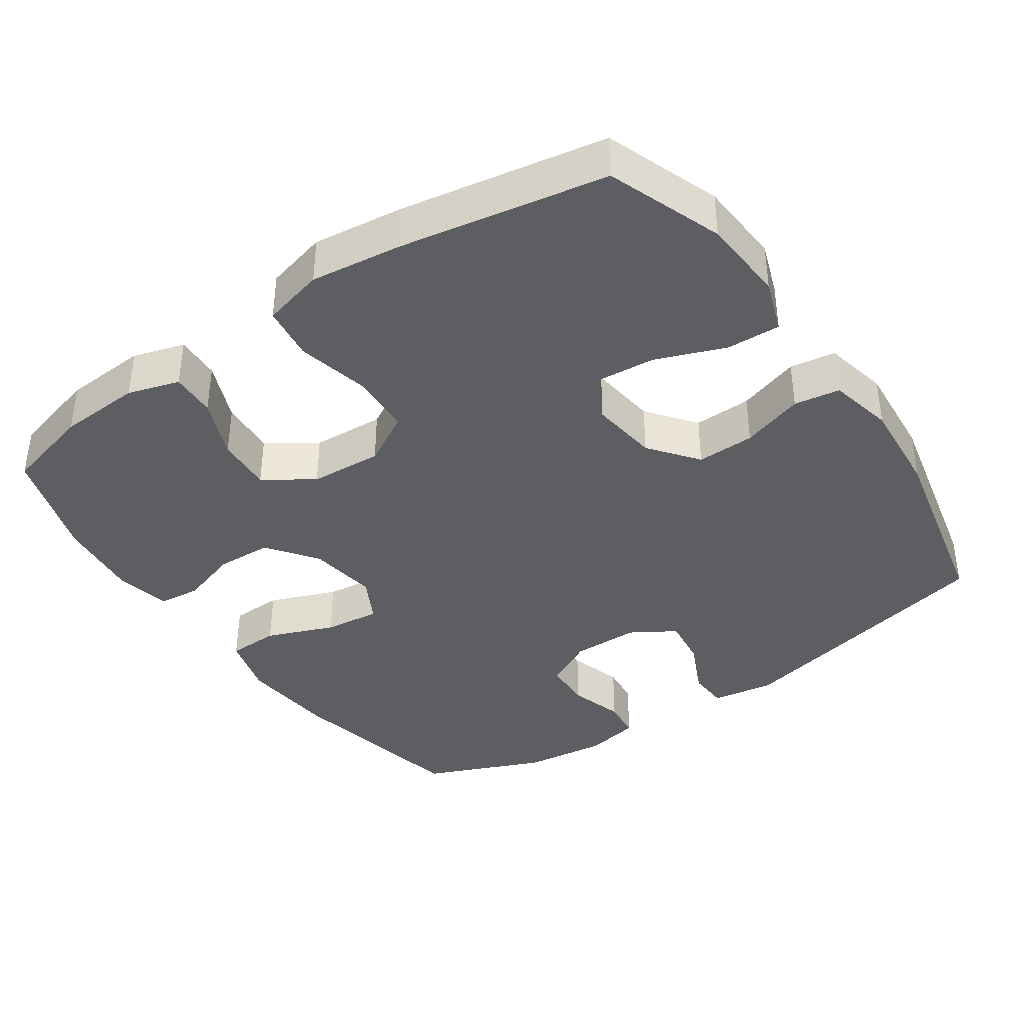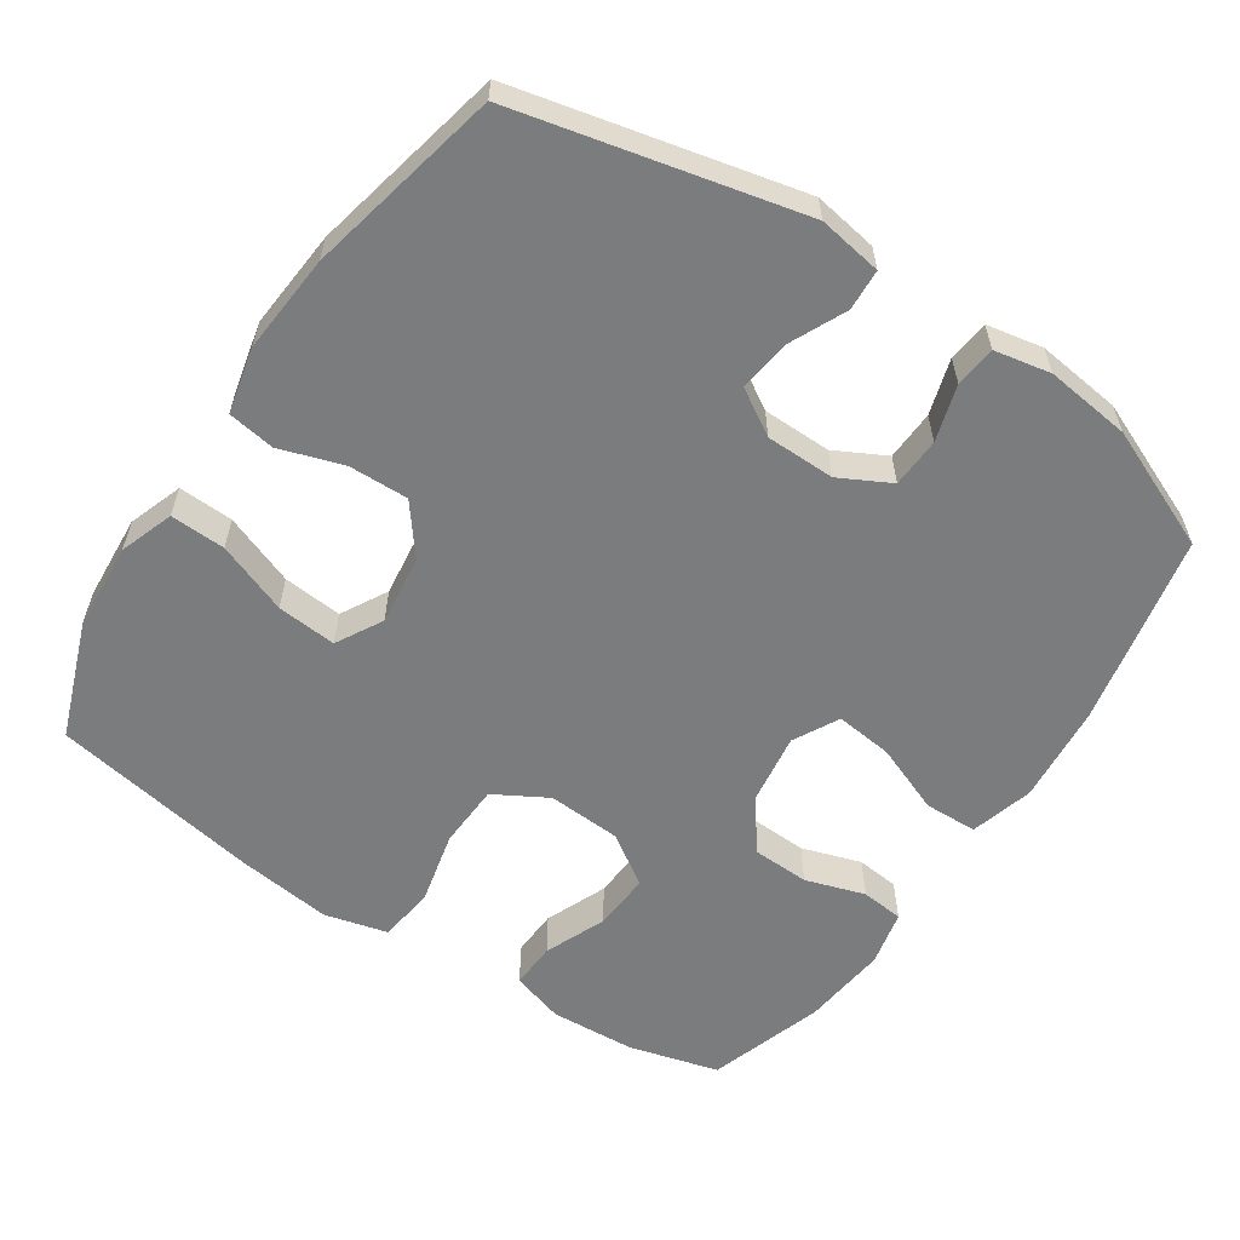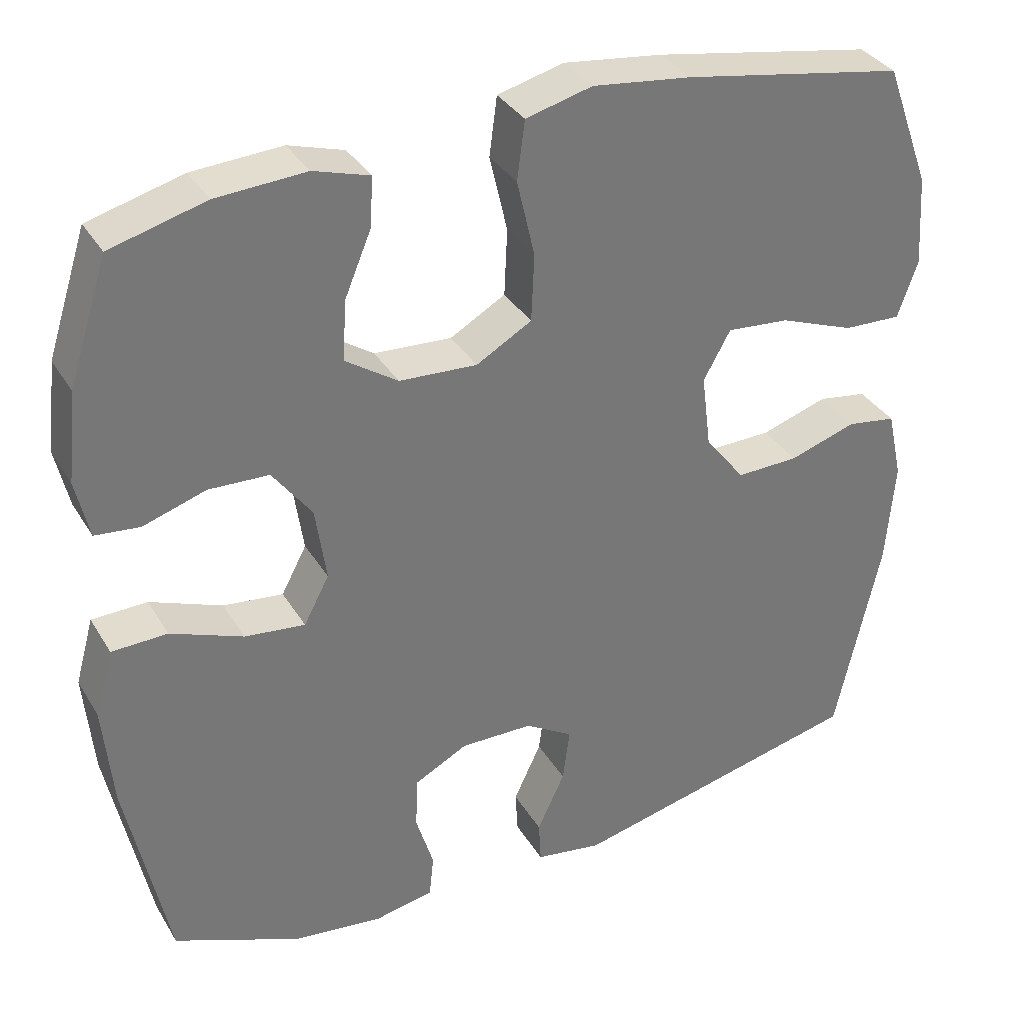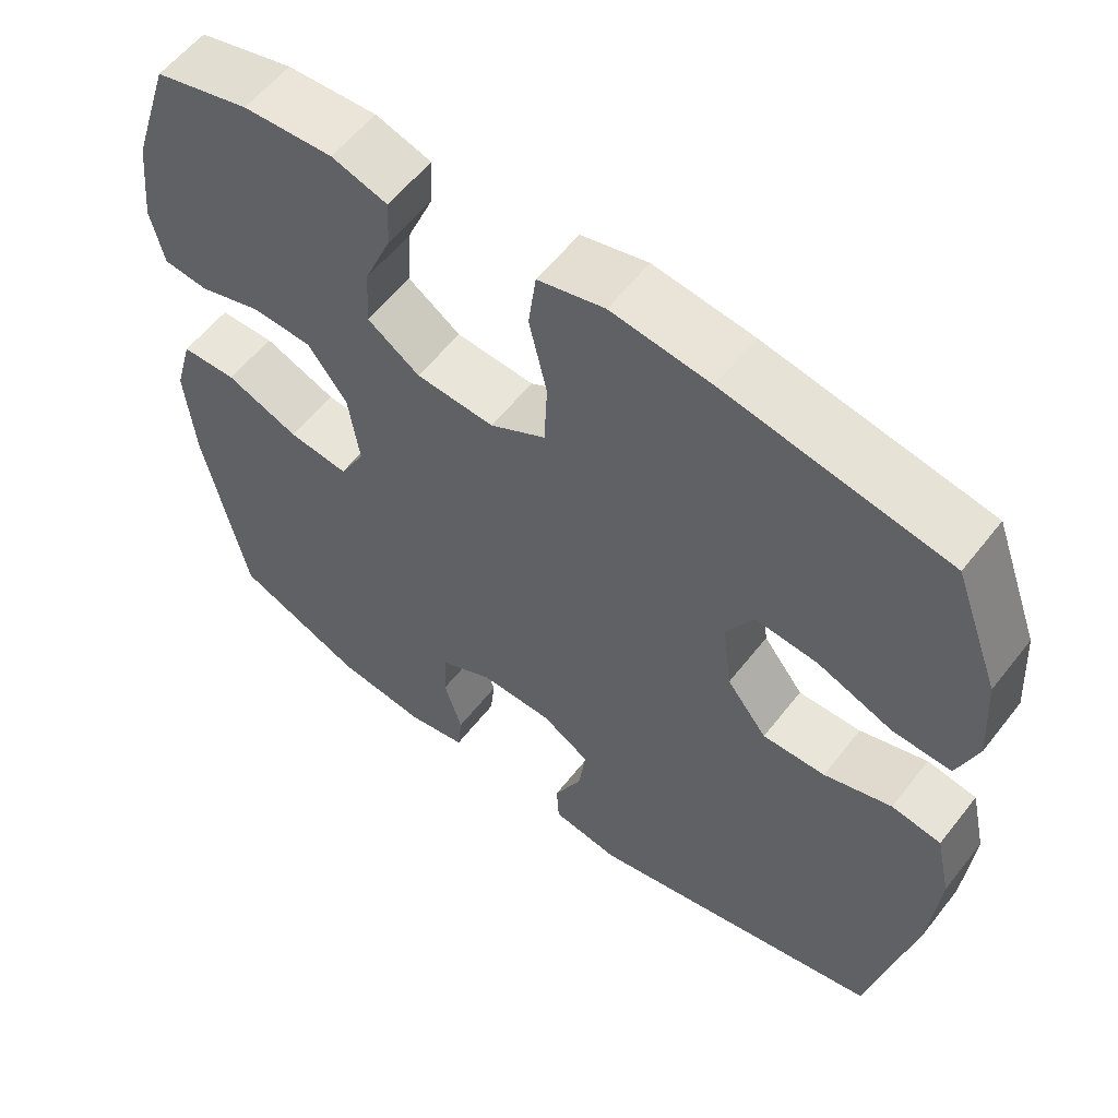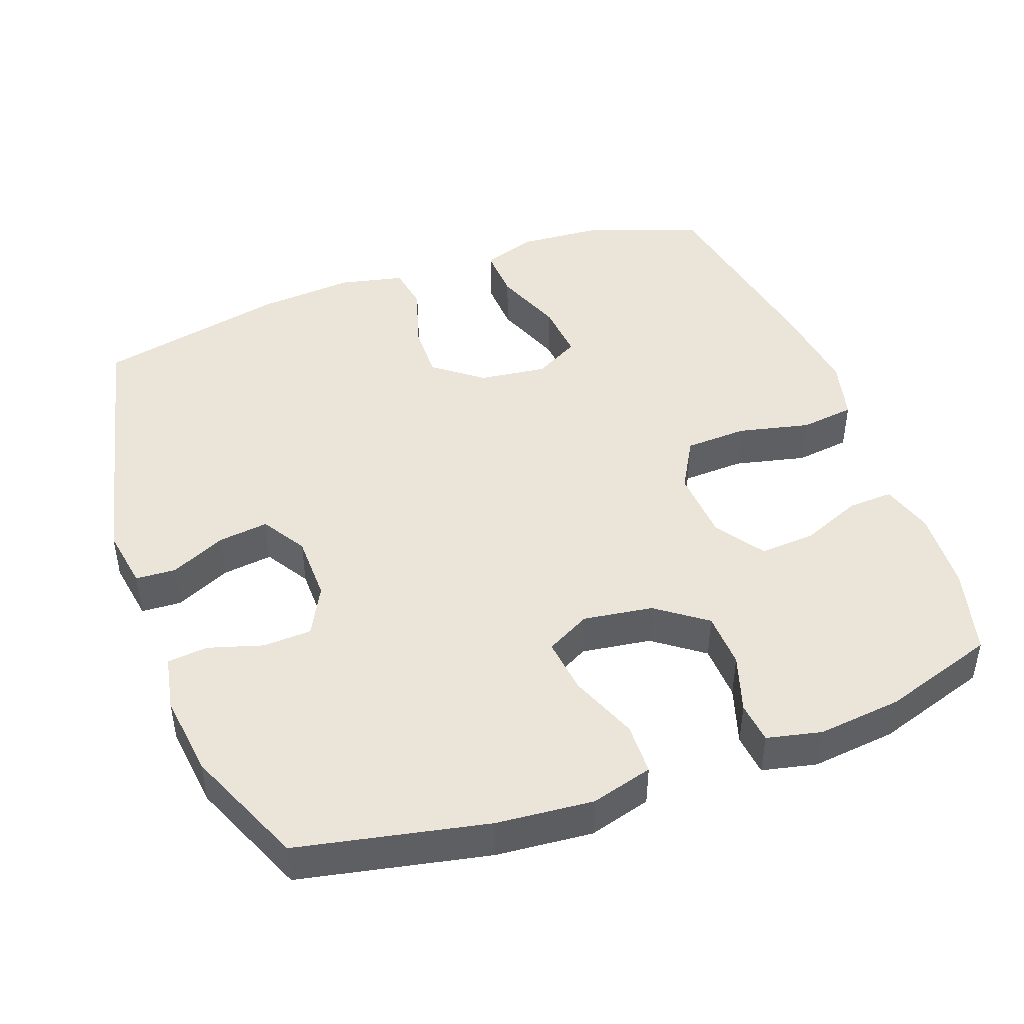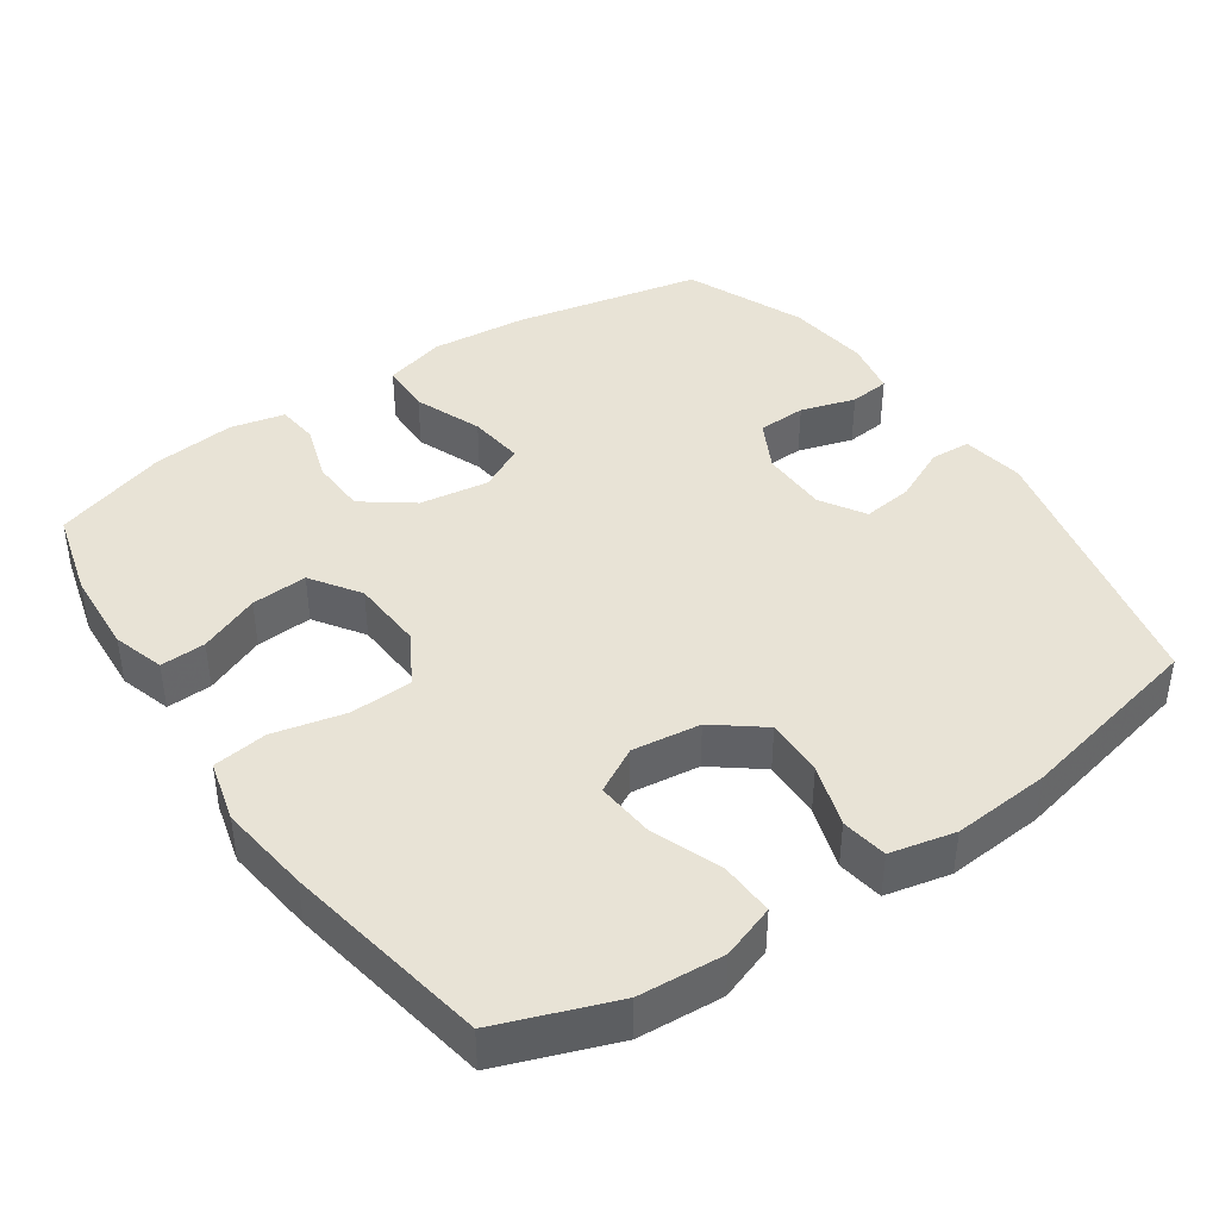
<metadata>
{"format":"obj","ext":"obj","renderer":"f3d","projection":"perspective","resolution":1024,"background":"white","views":[{"elev":-38.8,"azim":34.5,"up":"+Y"},{"elev":-58.6,"azim":146.3,"up":"+Y"},{"elev":34.5,"azim":-27.0,"up":"+Z"},{"elev":58.0,"azim":37.7,"up":"+Z"},{"elev":45.2,"azim":-110.1,"up":"+Y"},{"elev":41.4,"azim":55.6,"up":"+Y"}]}
</metadata>
<code>
v -0.5 0.07 0.5
v -0.377 0.07 0.533
v -0.261 0.07 0.54
v -0.189 0.07 0.518
v -0.192 0.07 0.455
v -0.227 0.07 0.371
v -0.232 0.07 0.293
v -0.164 0.07 0.247
v -0.063 0.07 0.241
v 0.009 0.07 0.282
v 0.013 0.07 0.369
v -0.01 0.07 0.469
v 0 0.07 0.545
v 0.086 0.07 0.567
v 0.214 0.07 0.551
v 0.5 0.07 0.5
v 0.559 0.07 0.34
v 0.567 0.07 0.222
v 0.541 0.07 0.148
v 0.466 0.07 0.151
v 0.369 0.07 0.188
v 0.288 0.07 0.195
v 0.253 0.07 0.132
v 0.265 0.07 0.037
v 0.317 0.07 -0.03
v 0.398 0.07 -0.028
v 0.485 0.07 0
v 0.549 0.07 -0.01
v 0.569 0.07 -0.1
v 0.558 0.07 -0.235
v 0.5 0.07 -0.5
v 0.115 0.07 -0.589
v 0.028 0.07 -0.575
v 0.025 0.07 -0.519
v 0.061 0.07 -0.442
v 0.07 0.07 -0.372
v 0.008 0.07 -0.334
v -0.086 0.07 -0.333
v -0.155 0.07 -0.369
v -0.158 0.07 -0.437
v -0.135 0.07 -0.513
v -0.141 0.07 -0.569
v -0.218 0.07 -0.584
v -0.334 0.07 -0.57
v -0.5 0.07 -0.5
v -0.554 0.07 -0.238
v -0.566 0.07 -0.104
v -0.542 0.07 -0.018
v -0.47 0.07 -0.016
v -0.376 0.07 -0.053
v -0.298 0.07 -0.062
v -0.265 0.07 0
v -0.279 0.07 0.097
v -0.33 0.07 0.166
v -0.408 0.07 0.169
v -0.489 0.07 0.143
v -0.547 0.07 0.149
v -0.564 0.07 0.225
v -0.551 0.07 0.342
v -0.5 0 0.5
v -0.377 0 0.533
v -0.261 0 0.54
v -0.189 0 0.518
v -0.192 0 0.455
v -0.227 0 0.371
v -0.232 0 0.293
v -0.164 0 0.247
v -0.063 0 0.241
v 0.009 0 0.282
v 0.013 0 0.369
v -0.01 0 0.469
v 0 0 0.545
v 0.086 0 0.567
v 0.214 0 0.551
v 0.5 0 0.5
v 0.559 0 0.34
v 0.567 0 0.222
v 0.541 0 0.148
v 0.466 0 0.151
v 0.369 0 0.188
v 0.288 0 0.195
v 0.253 0 0.132
v 0.265 0 0.037
v 0.317 0 -0.03
v 0.398 0 -0.028
v 0.485 0 0
v 0.549 0 -0.01
v 0.569 0 -0.1
v 0.558 0 -0.235
v 0.5 0 -0.5
v 0.115 0 -0.589
v 0.028 0 -0.575
v 0.025 0 -0.519
v 0.061 0 -0.442
v 0.07 0 -0.372
v 0.008 0 -0.334
v -0.086 0 -0.333
v -0.155 0 -0.369
v -0.158 0 -0.437
v -0.135 0 -0.513
v -0.141 0 -0.569
v -0.218 0 -0.584
v -0.334 0 -0.57
v -0.5 0 -0.5
v -0.554 0 -0.238
v -0.566 0 -0.104
v -0.542 0 -0.018
v -0.47 0 -0.016
v -0.376 0 -0.053
v -0.298 0 -0.062
v -0.265 0 0
v -0.279 0 0.097
v -0.33 0 0.166
v -0.408 0 0.169
v -0.489 0 0.143
v -0.547 0 0.149
v -0.564 0 0.225
v -0.551 0 0.342
f 4 5 6
f 3 4 6
f 2 3 6
f 1 2 6
f 59 1 6
f 58 59 6
f 57 58 6
f 56 57 6
f 55 56 6
f 54 55 6 7
f 53 54 7 8
f 52 53 8 9
f 51 52 9 10
f 48 49 50
f 47 48 50
f 46 47 50
f 45 46 50
f 44 45 50
f 43 44 50
f 42 43 50
f 41 42 50
f 40 41 50
f 39 40 50 51
f 38 39 51 10
f 33 34 35
f 32 33 35
f 31 32 35
f 30 31 35
f 29 30 35
f 28 29 35
f 27 28 35
f 26 27 35
f 25 26 35 36
f 24 25 36 37
f 19 20 21
f 18 19 21
f 17 18 21
f 16 17 21
f 15 16 21
f 14 15 21
f 13 14 21
f 12 13 21
f 11 12 21
f 10 11 21 22
f 37 38 10
f 24 37 10
f 23 24 10
f 10 22 23
f 65 64 63
f 65 63 62
f 65 62 61
f 65 61 60
f 65 60 118
f 65 118 117
f 65 117 116
f 65 116 115
f 65 115 114
f 66 65 114 113
f 67 66 113 112
f 68 67 112 111
f 69 68 111 110
f 109 108 107
f 109 107 106
f 109 106 105
f 109 105 104
f 109 104 103
f 109 103 102
f 109 102 101
f 109 101 100
f 109 100 99
f 110 109 99 98
f 69 110 98 97
f 94 93 92
f 94 92 91
f 94 91 90
f 94 90 89
f 94 89 88
f 94 88 87
f 94 87 86
f 94 86 85
f 95 94 85 84
f 96 95 84 83
f 80 79 78
f 80 78 77
f 80 77 76
f 80 76 75
f 80 75 74
f 80 74 73
f 80 73 72
f 80 72 71
f 80 71 70
f 81 80 70 69
f 69 97 96
f 69 96 83
f 69 83 82
f 82 81 69
f 1 60 61 2
f 2 61 62 3
f 3 62 63 4
f 4 63 64 5
f 5 64 65 6
f 6 65 66 7
f 7 66 67 8
f 8 67 68 9
f 9 68 69 10
f 10 69 70 11
f 11 70 71 12
f 12 71 72 13
f 13 72 73 14
f 14 73 74 15
f 15 74 75 16
f 16 75 76 17
f 17 76 77 18
f 18 77 78 19
f 19 78 79 20
f 20 79 80 21
f 21 80 81 22
f 22 81 82 23
f 23 82 83 24
f 24 83 84 25
f 25 84 85 26
f 26 85 86 27
f 27 86 87 28
f 28 87 88 29
f 29 88 89 30
f 30 89 90 31
f 31 90 91 32
f 32 91 92 33
f 33 92 93 34
f 34 93 94 35
f 35 94 95 36
f 36 95 96 37
f 37 96 97 38
f 38 97 98 39
f 39 98 99 40
f 40 99 100 41
f 41 100 101 42
f 42 101 102 43
f 43 102 103 44
f 44 103 104 45
f 45 104 105 46
f 46 105 106 47
f 47 106 107 48
f 48 107 108 49
f 49 108 109 50
f 50 109 110 51
f 51 110 111 52
f 52 111 112 53
f 53 112 113 54
f 54 113 114 55
f 55 114 115 56
f 56 115 116 57
f 57 116 117 58
f 58 117 118 59
f 59 118 60 1

</code>
